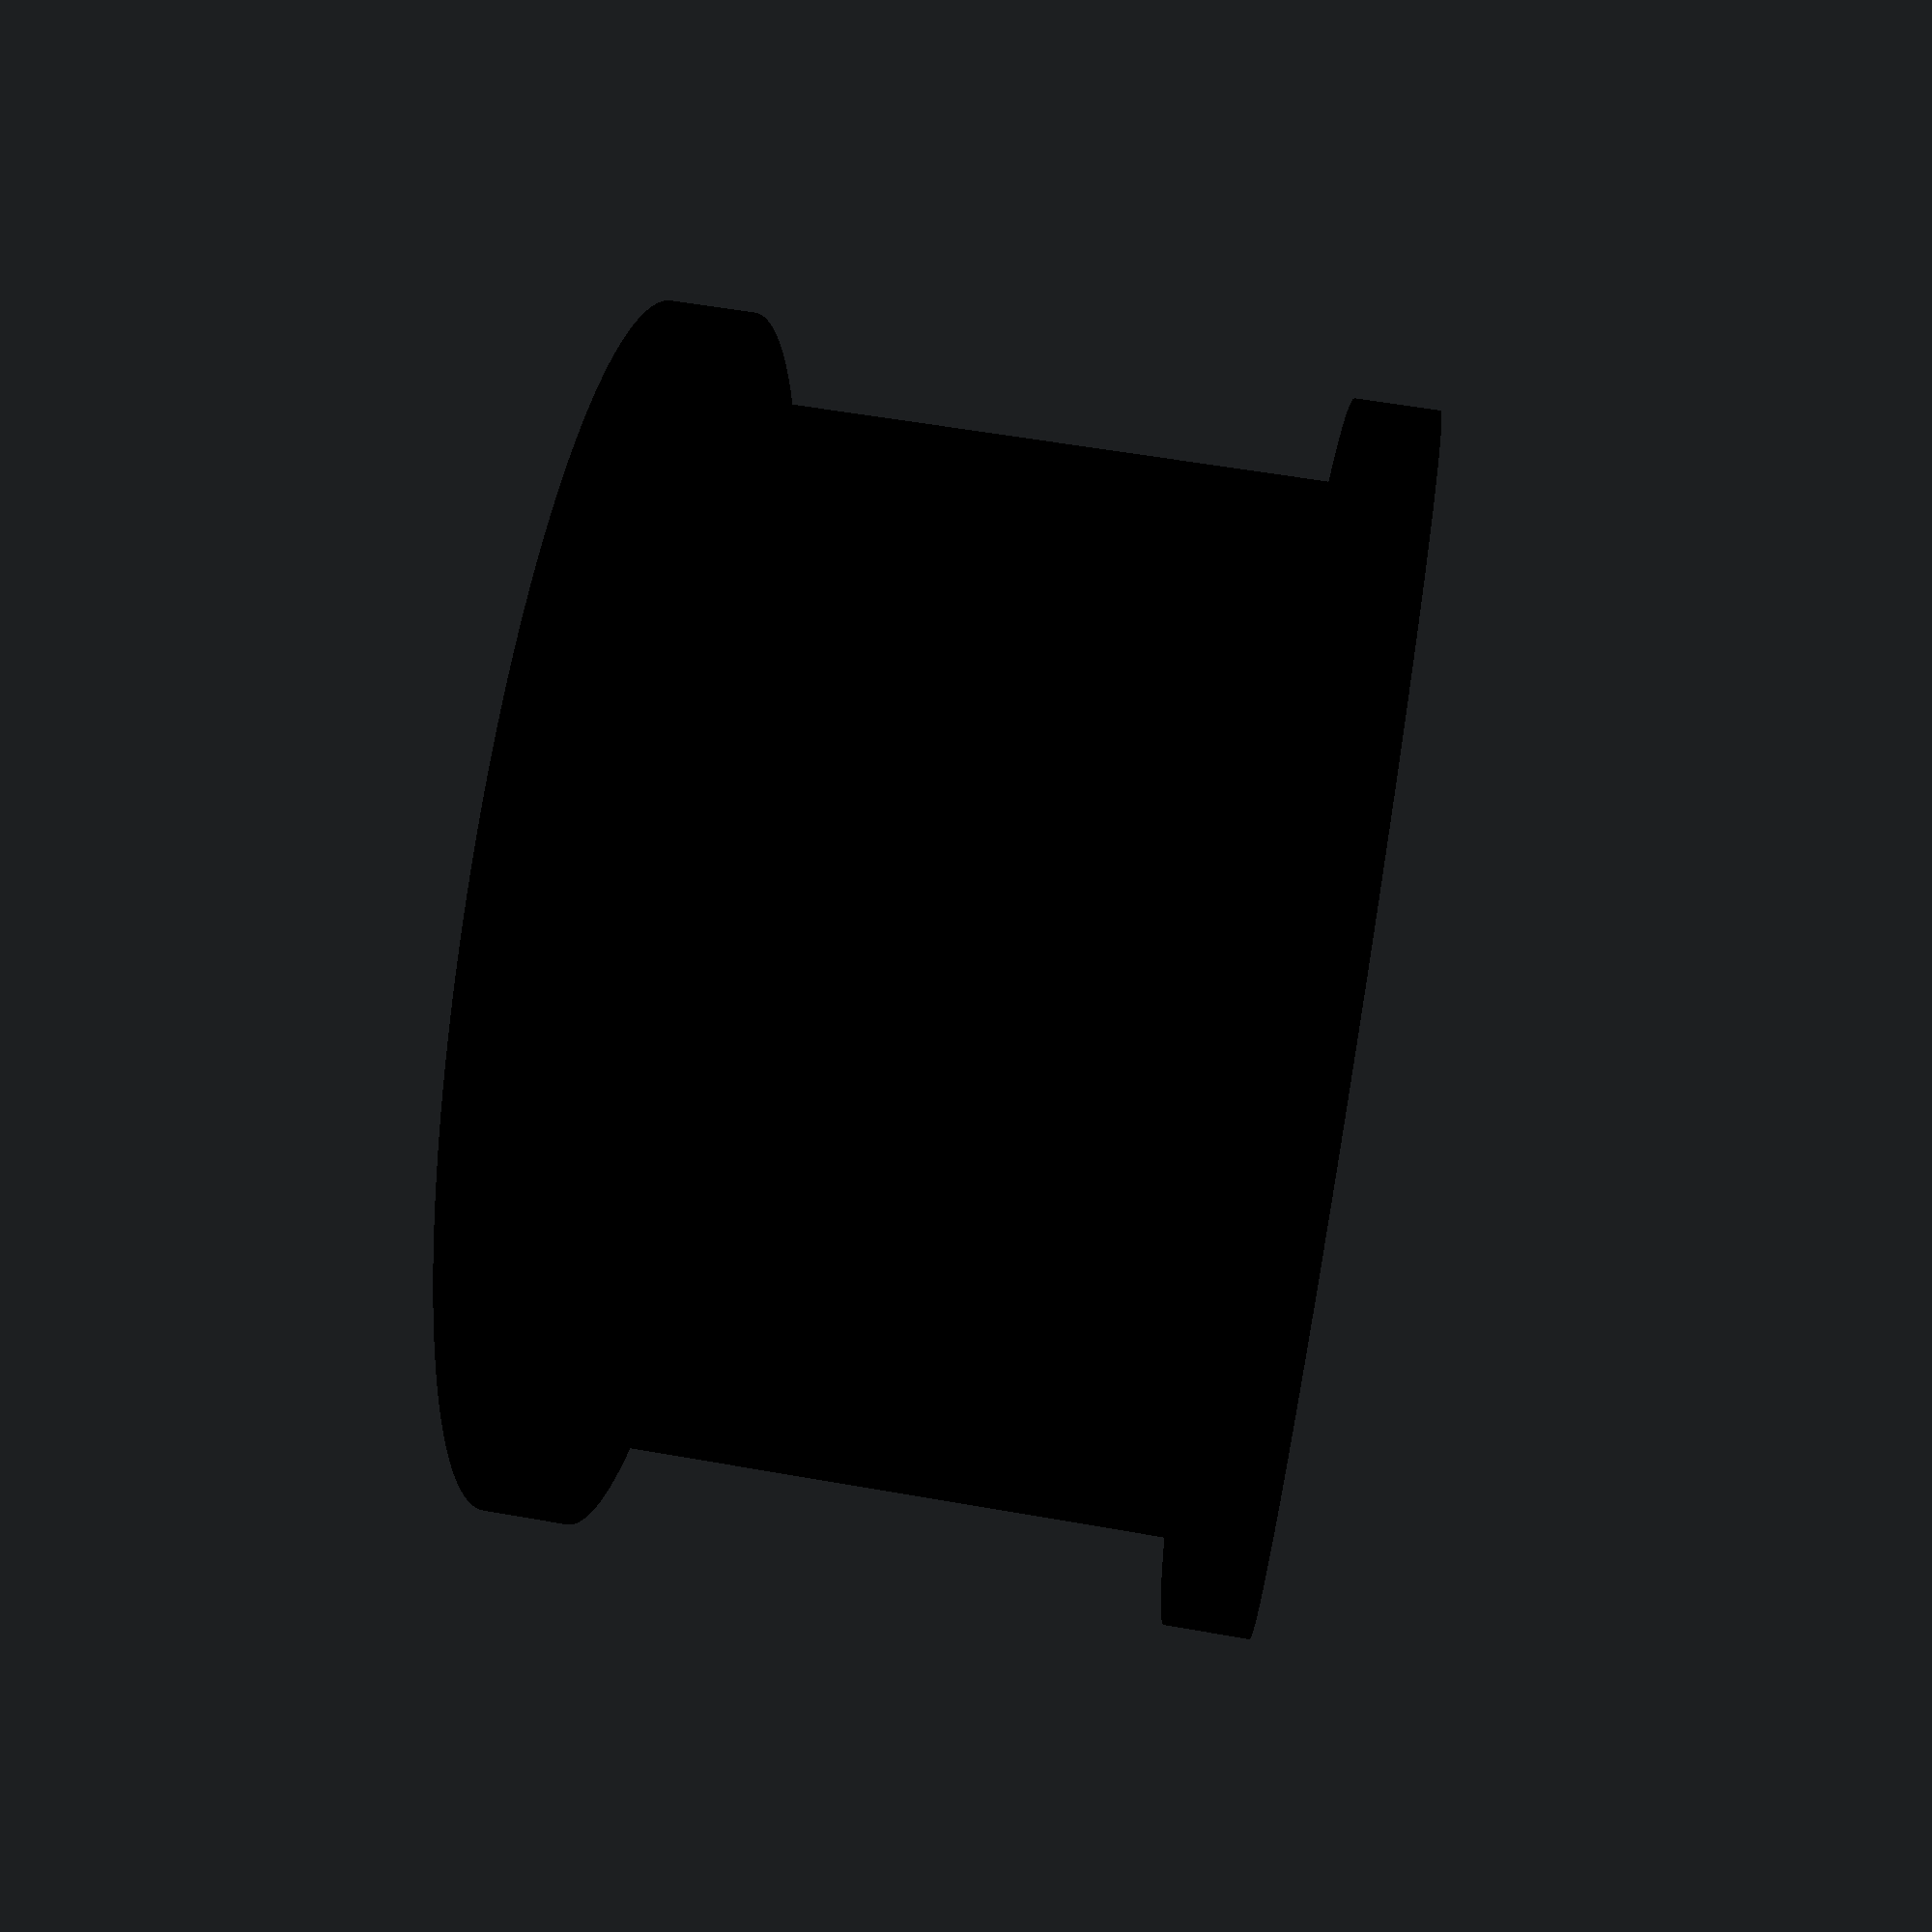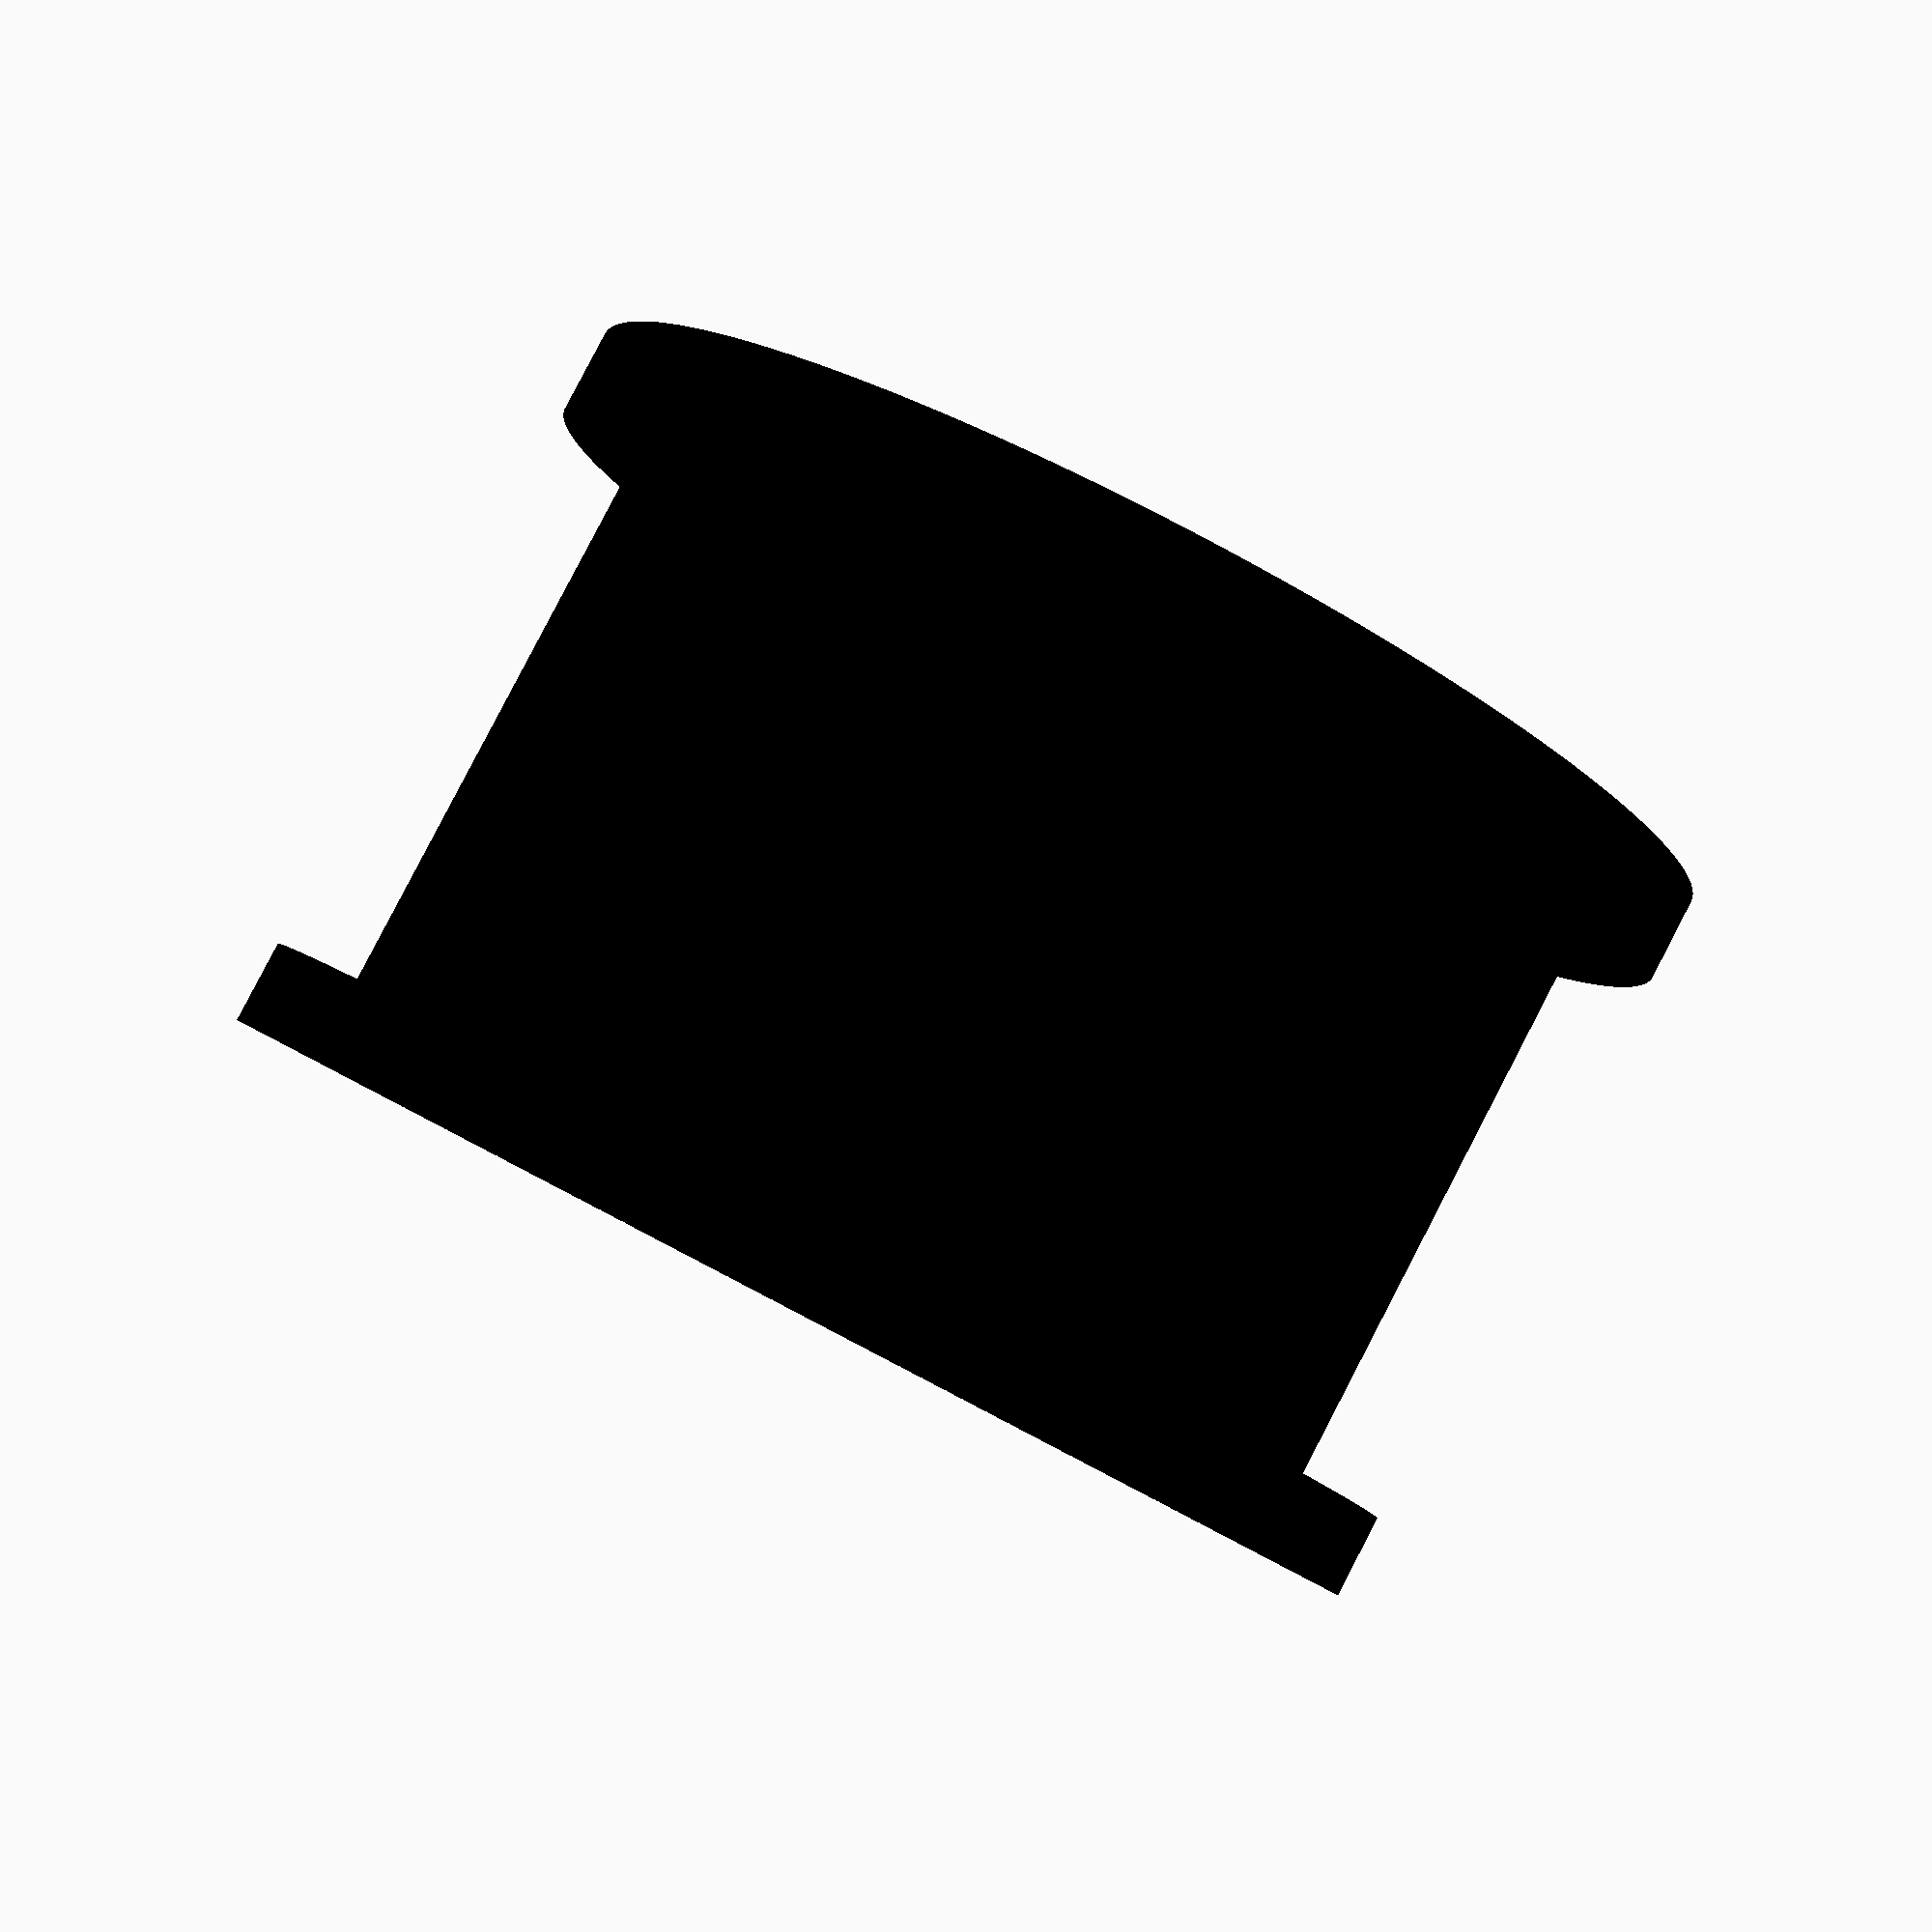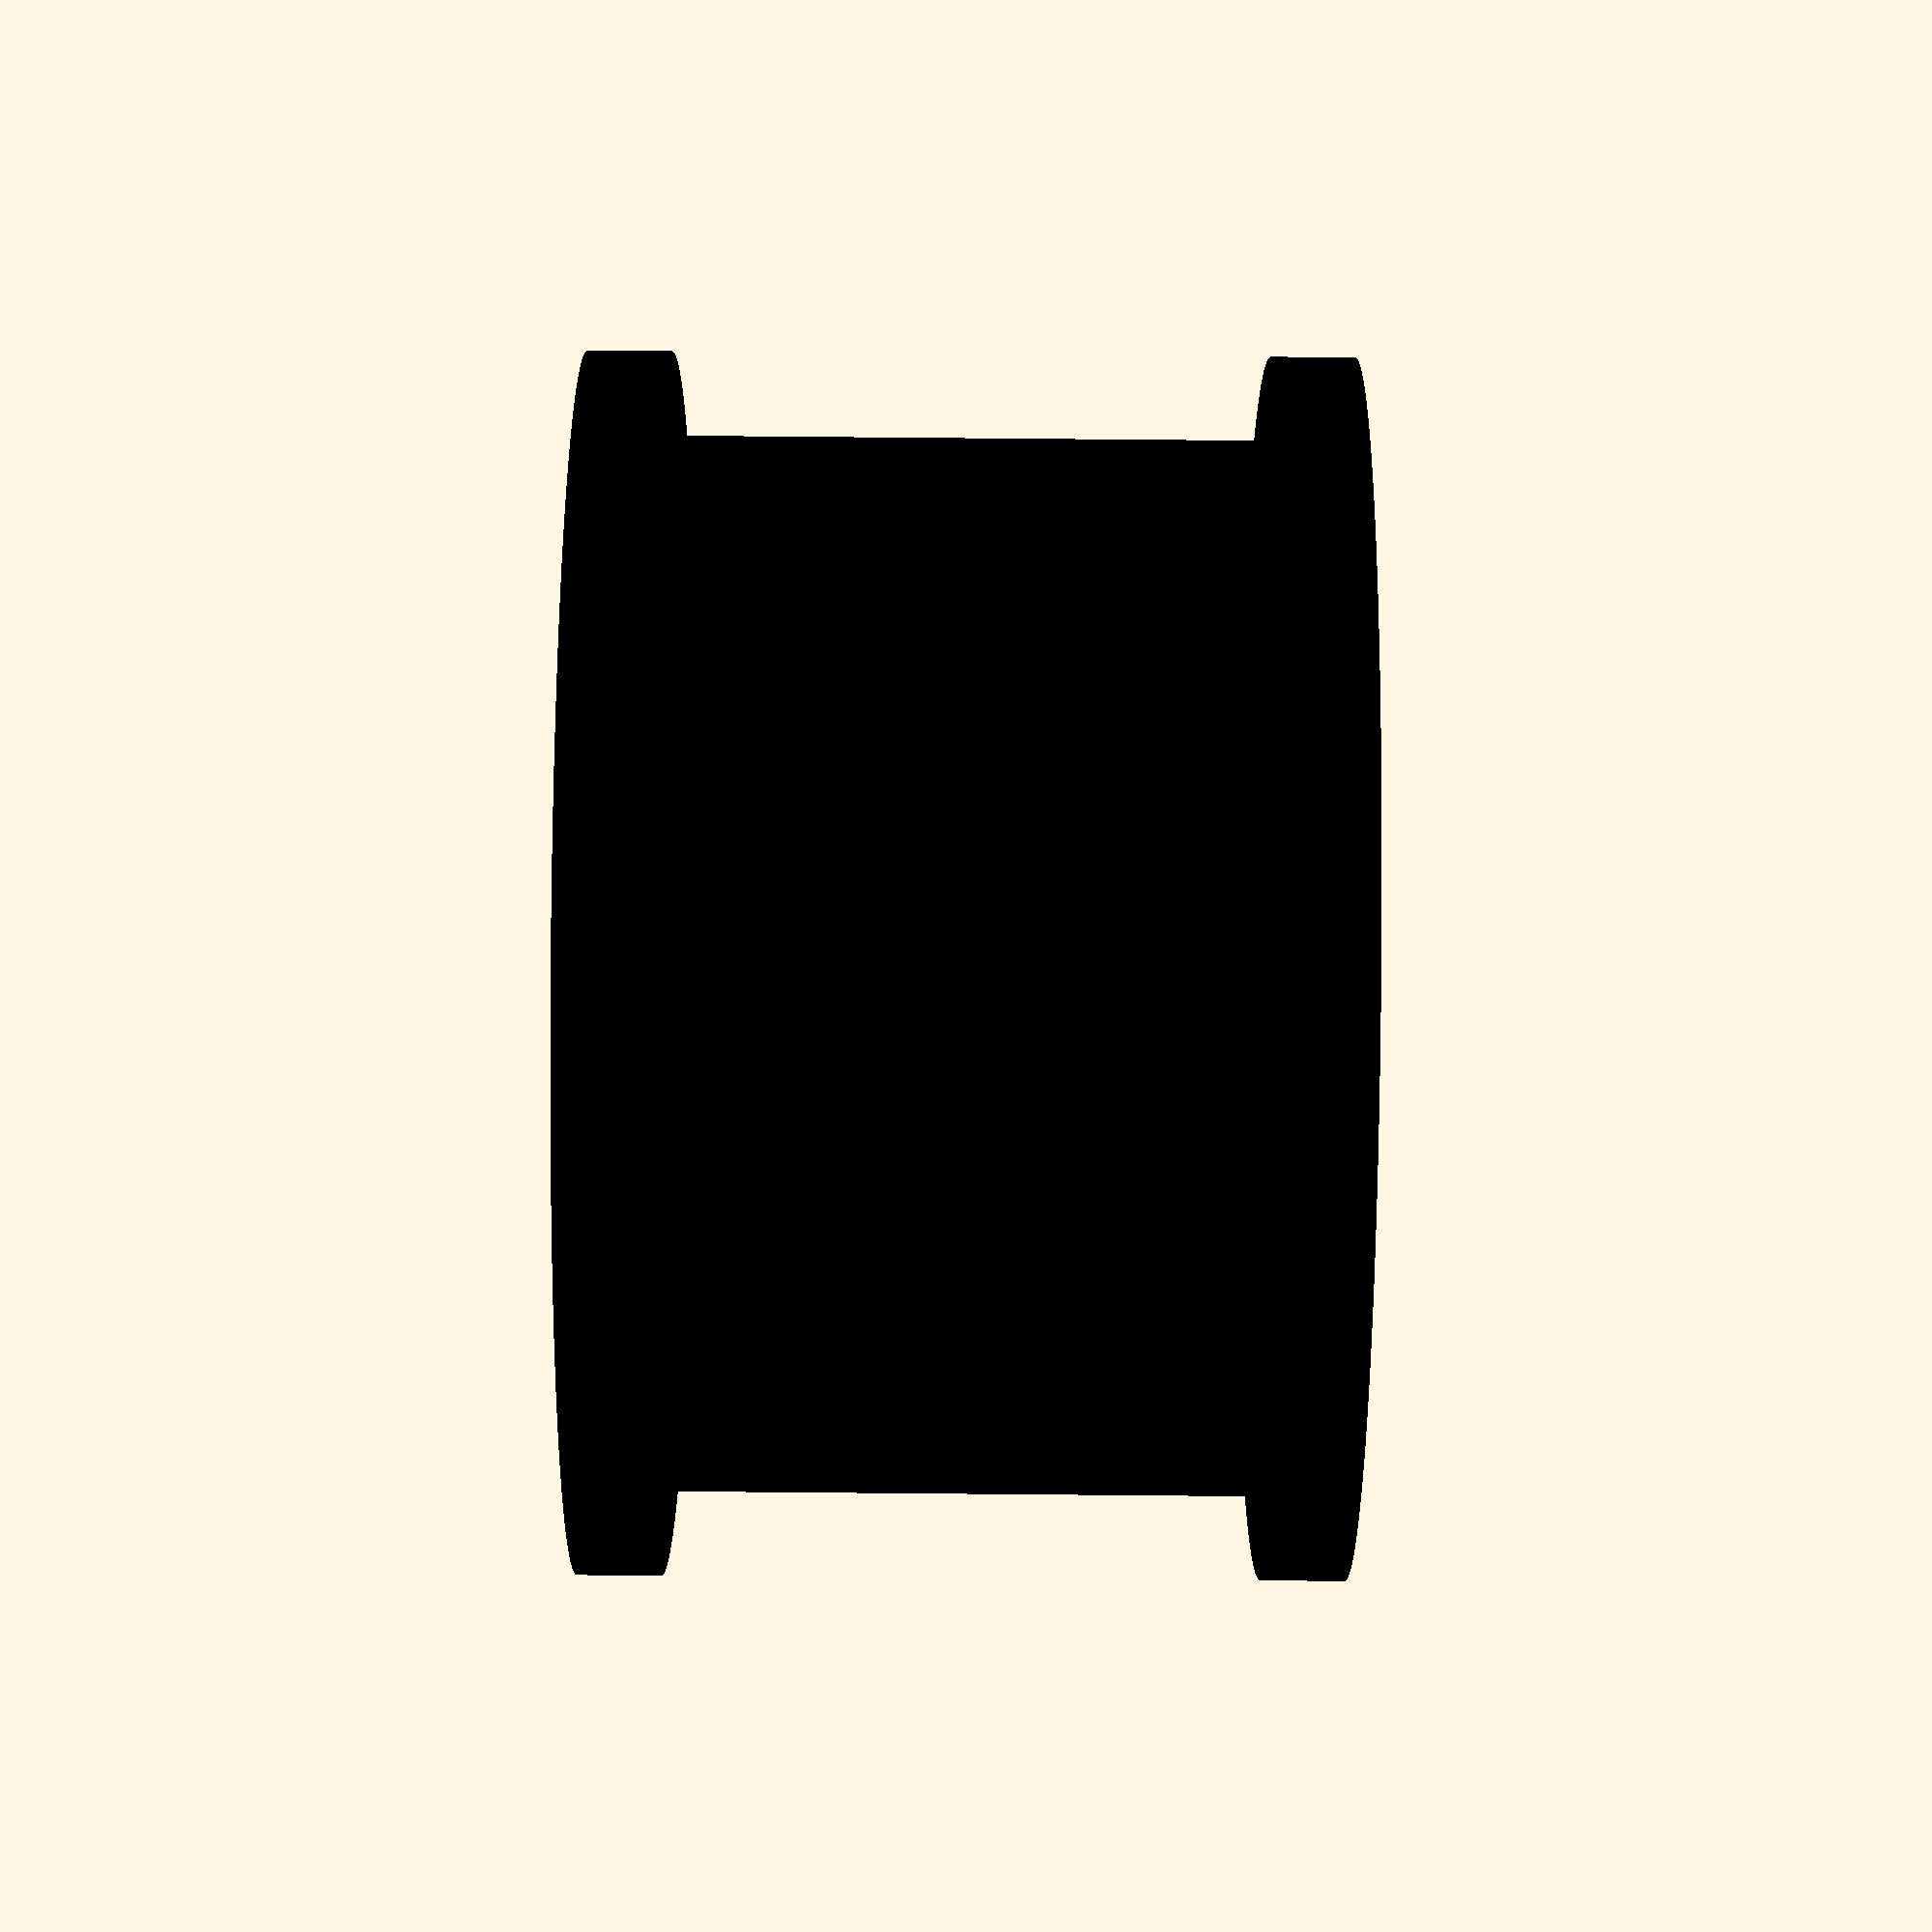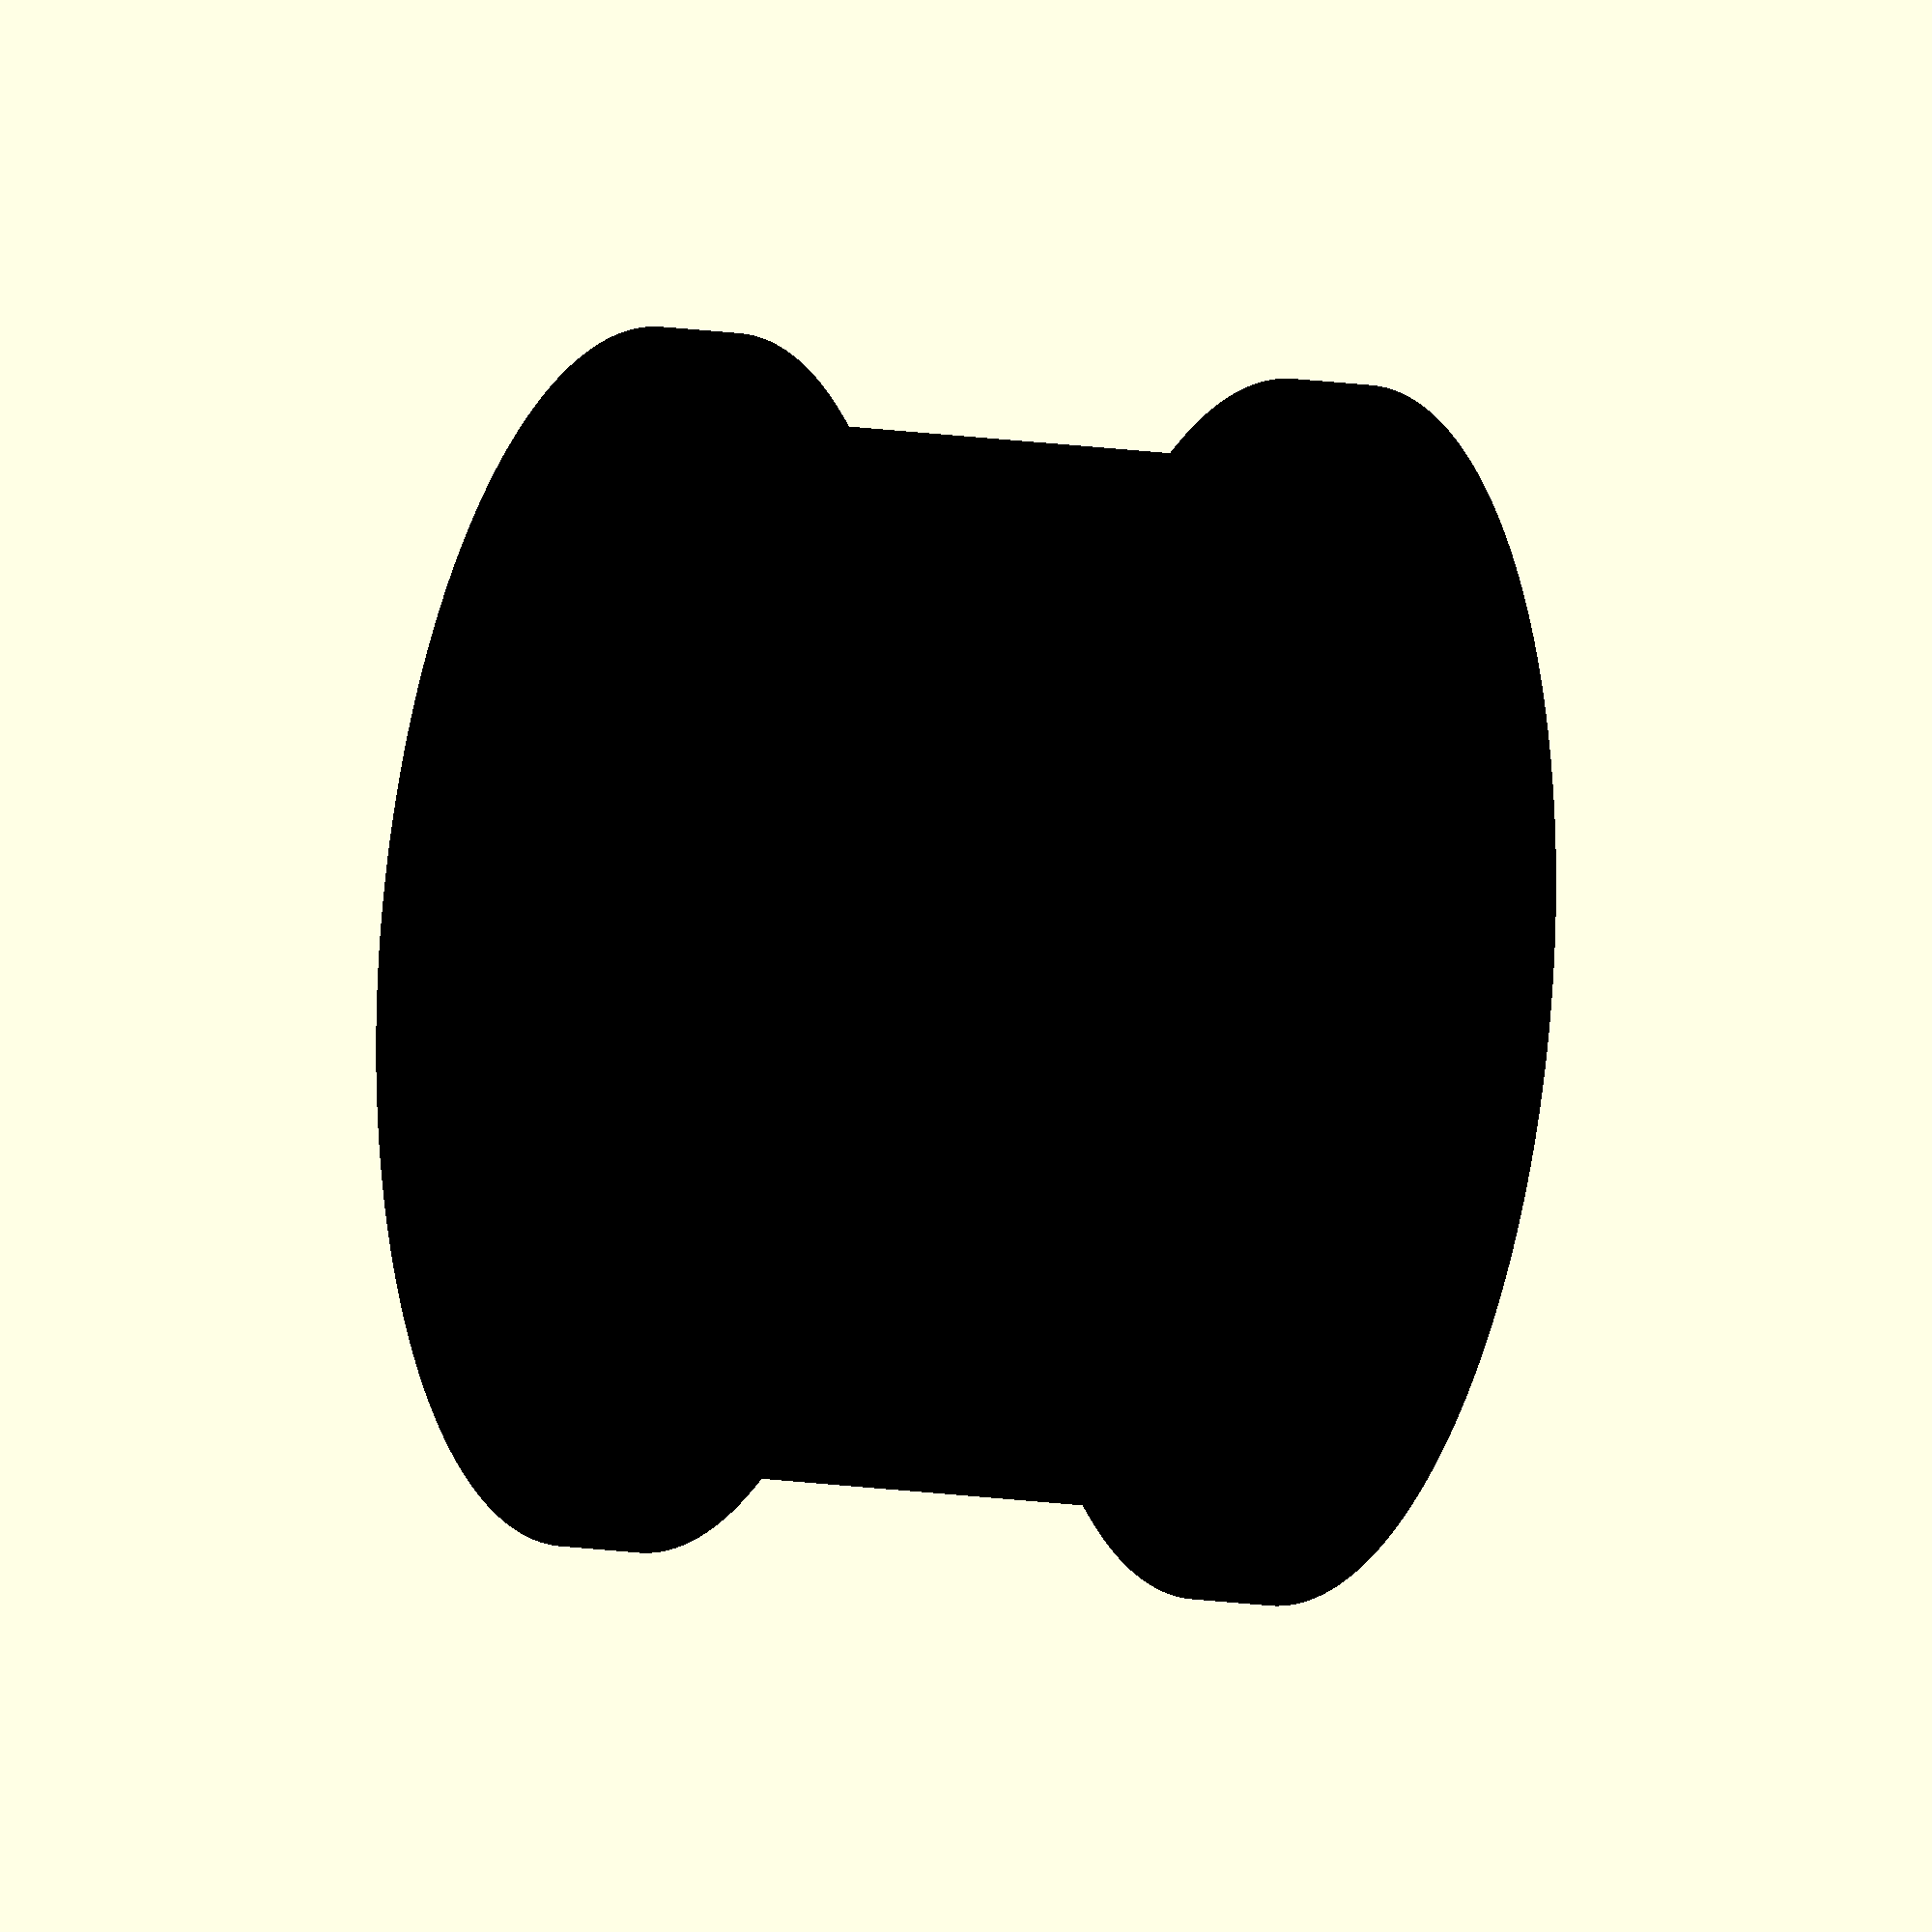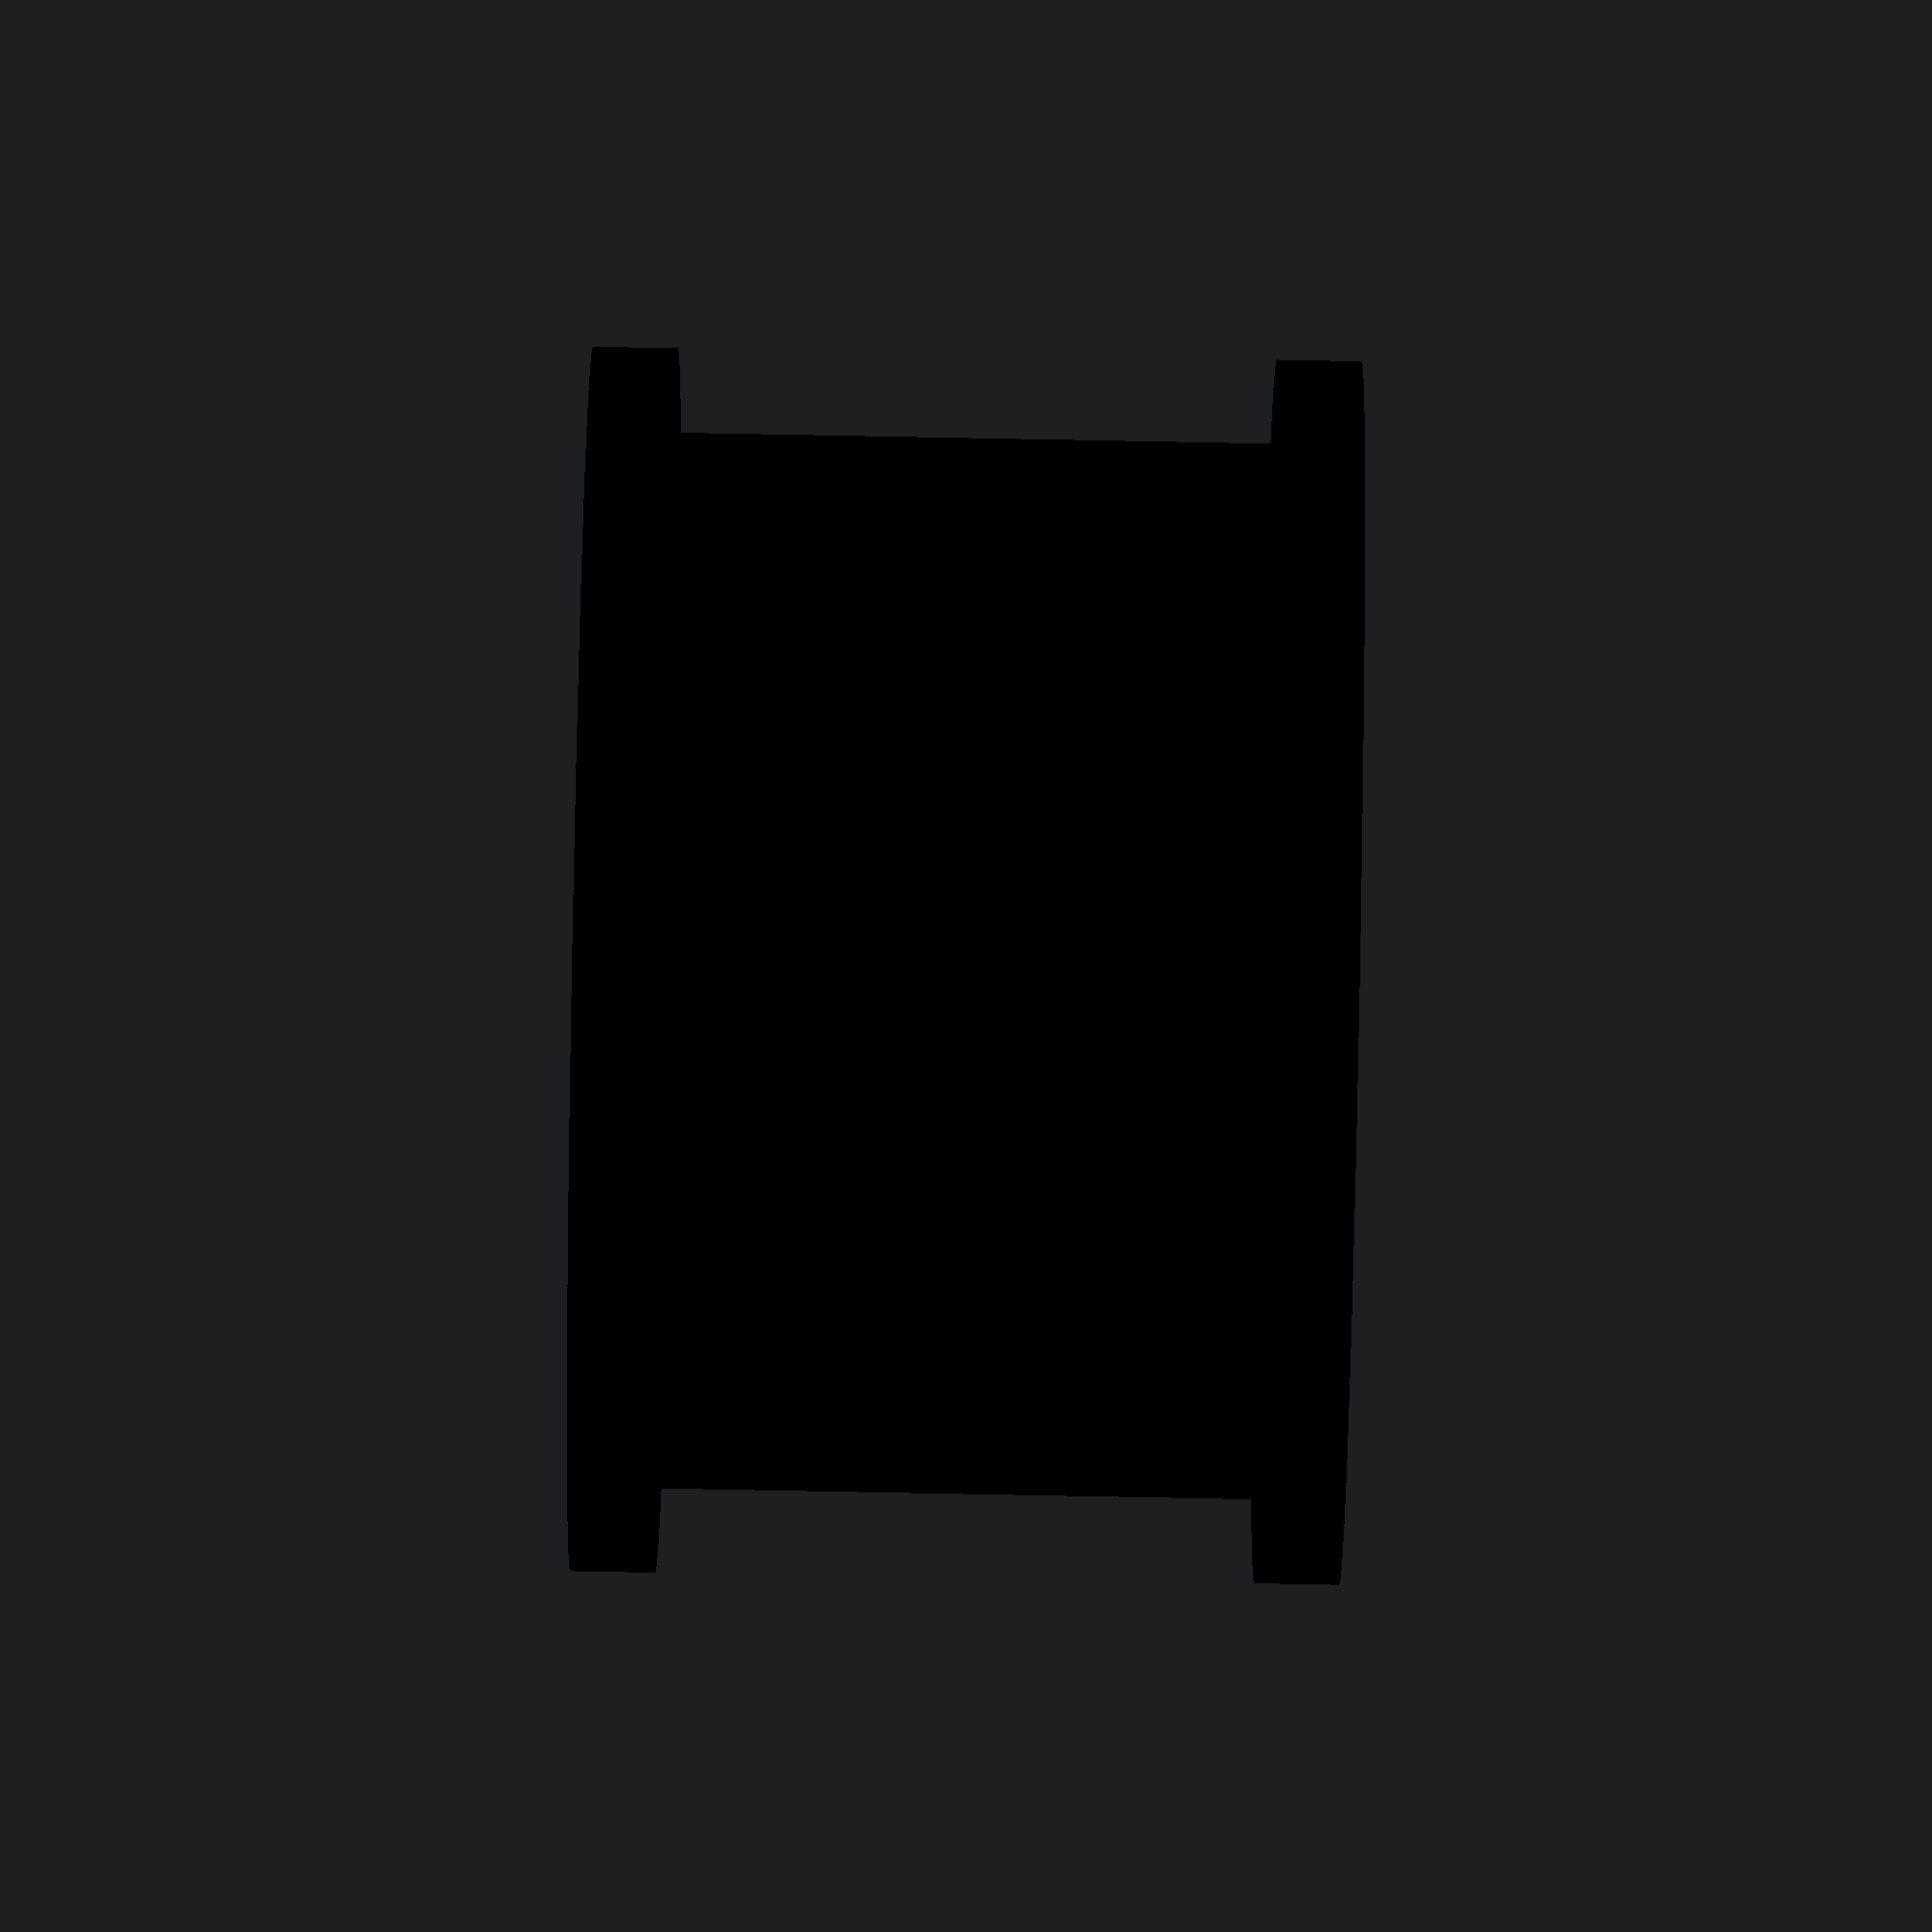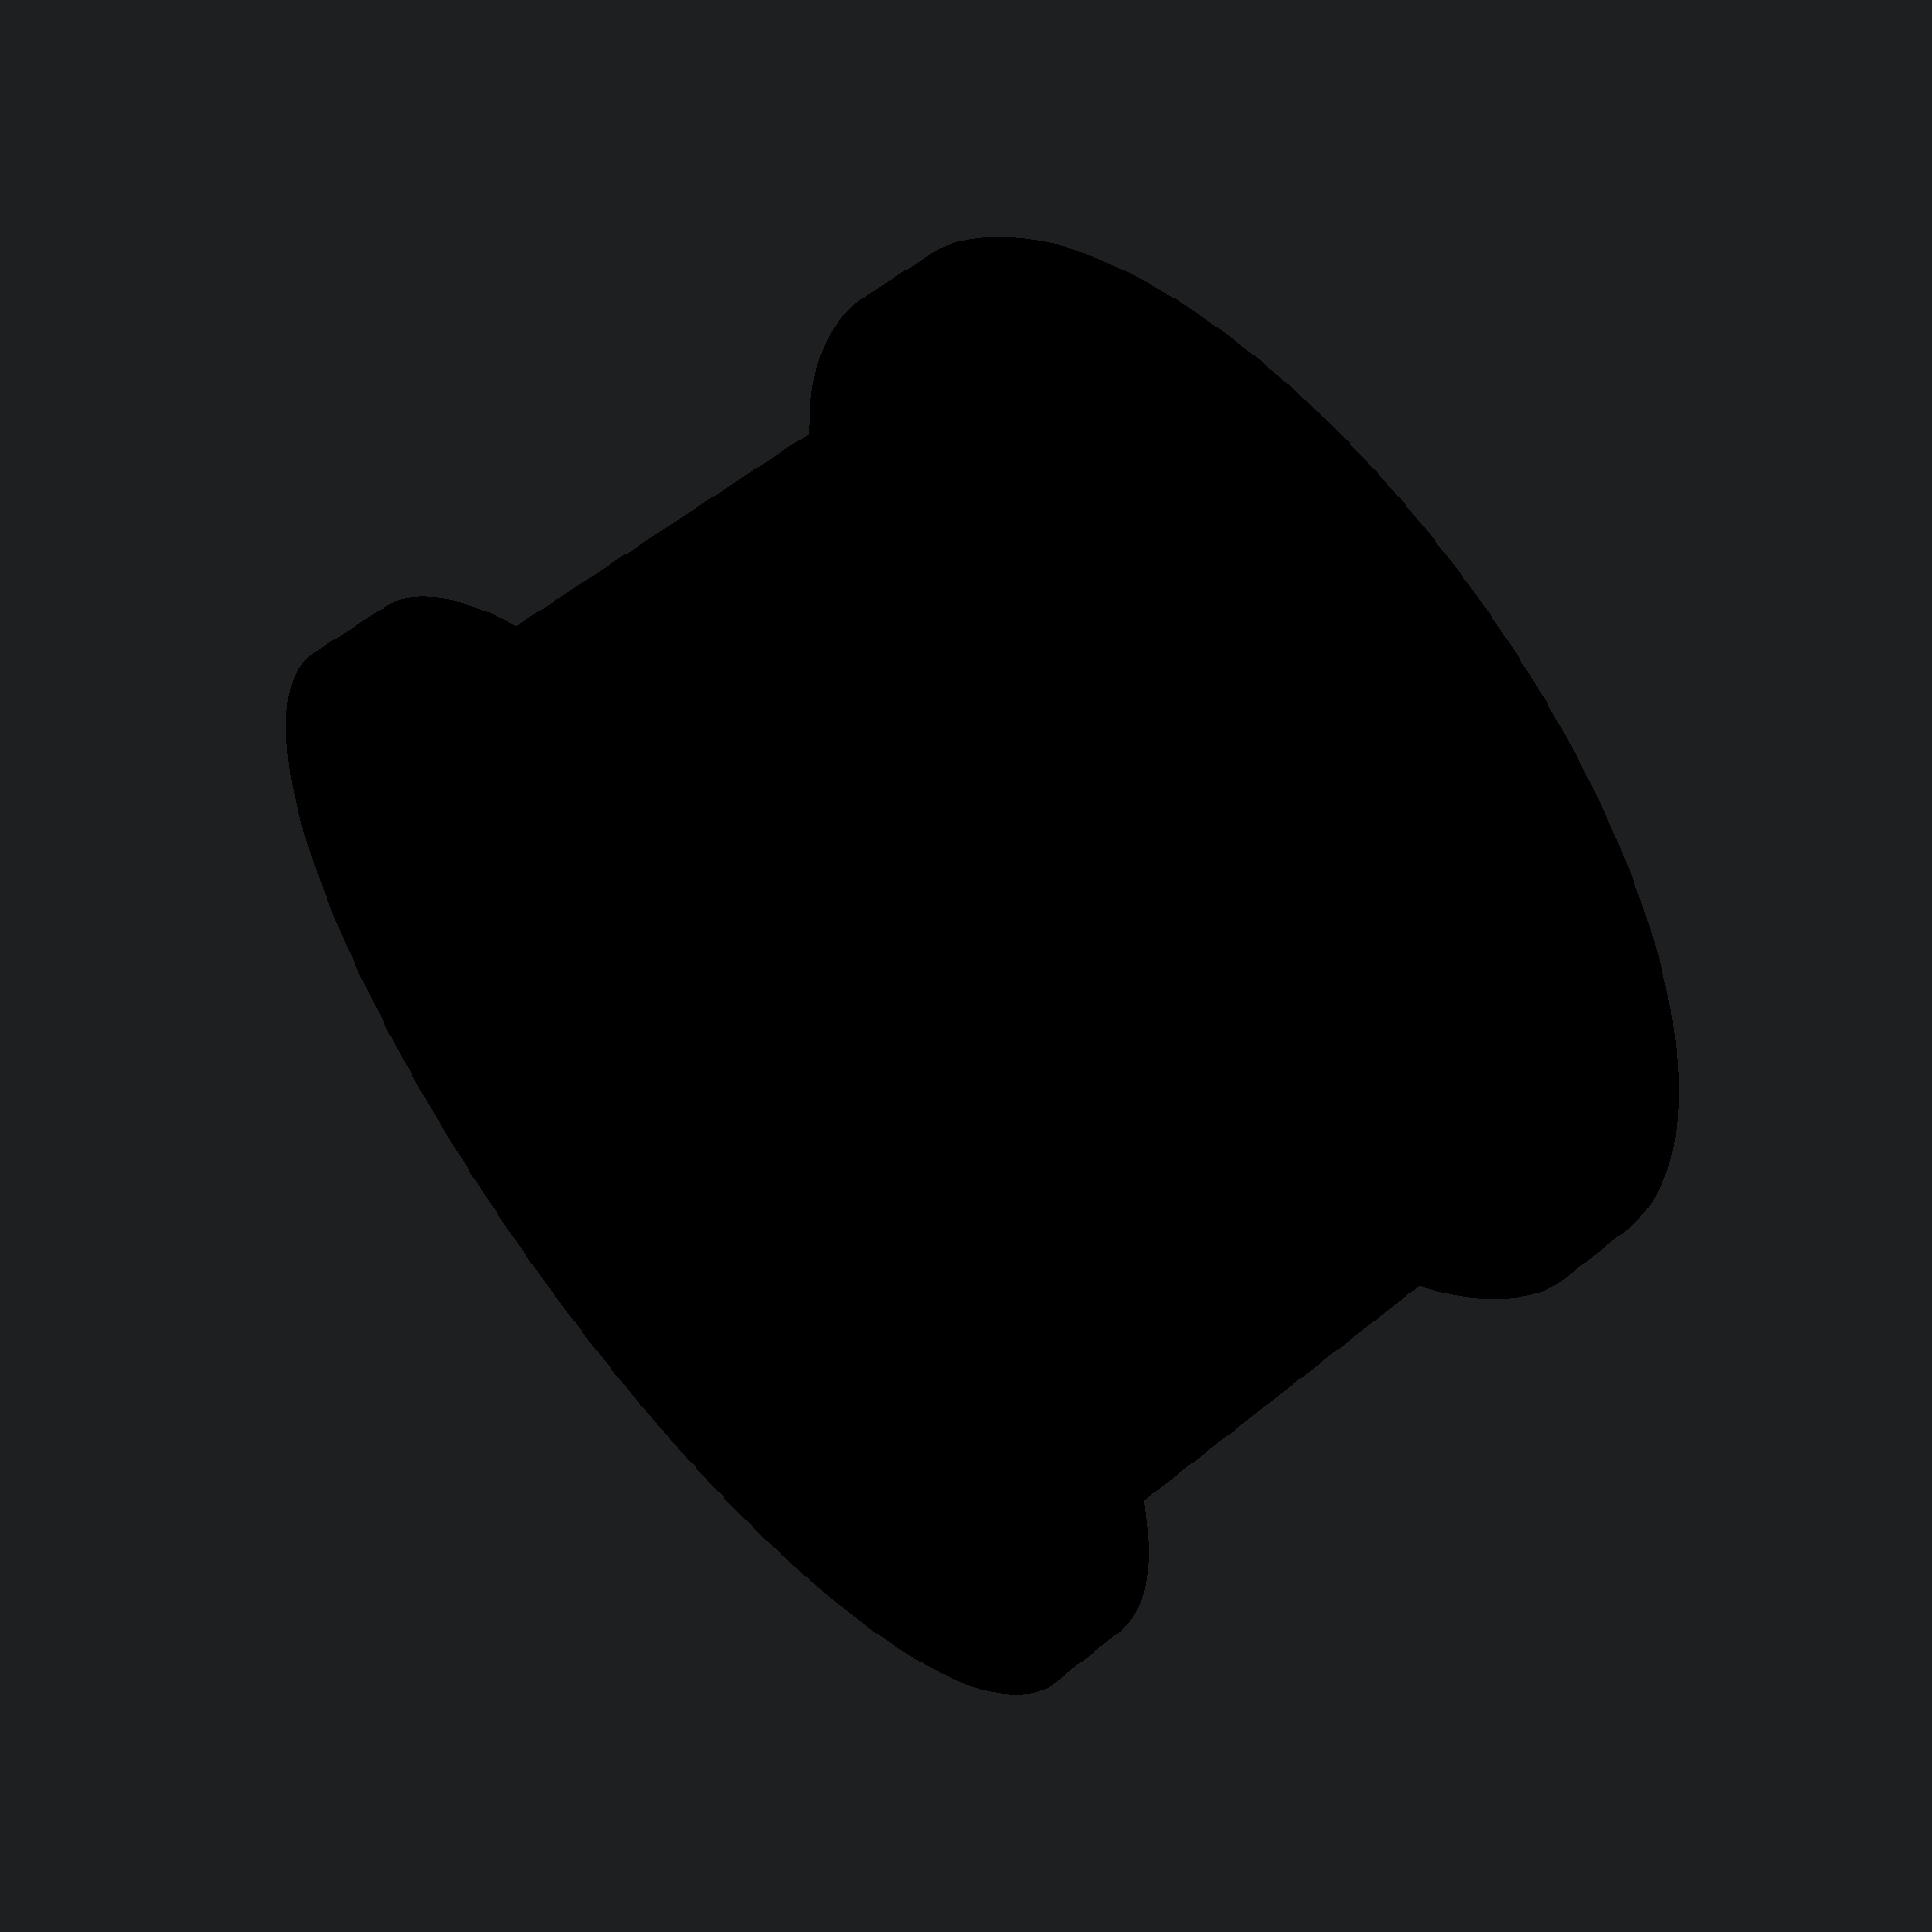
<openscad>
//Opencleaner - Precision Roller Guide
//Revised 5 Jul 2015
//Designed for 1/4" shaft
//in milimeters, inches are preferred


$fn=1000;

module roller() {

	difference() 
	{
		union() 
		color("black")
		{
		cylinder(h=20.828, d=31.75, $fs=.001); // .820" total width (height) + 1.25" diameter .80" Inner width + 
		cylinder(h=2.54, d=36.8, $fs=.001); //bottom flange, .1" width, 1.45" outside diameter
		translate([0,0,20.574]) //.810" height to top flange
		cylinder(h=2.54, d=36.83, $fs=.001); //top flange, .1" width, 1.45" outside diameter
		}
		union()
		color("black")
		{	
		cylinder(h=80, d=12.7, center = true, $fs=.001); //shaft dimension, 1/2" inch
		cylinder(h=7.239, d=19.0246, $fs=.001); //bottom bearing offset, .285" wide, .749" diameter
		cylinder(h=2, d=19.05, center=true, $fs=.001); // overcuts bottom bearing offset
		translate([0,0,13.589]) //.535" height to bearing offset
		cylinder(h=7.239, d=19.0246, $fs=.001); //top bearing offset, .285" wide, .749" diameter
		translate([0,0,20]) //overcuts top bearing offset
		cylinder(h=7.239, d=19.0246, $fs=.001); //top bearing offset, .285" wide, .749" diameter
		}
	}
}

roller();


//include radius cuts on top and bottom, .025
</openscad>
<views>
elev=303.8 azim=310.8 roll=100.6 proj=p view=wireframe
elev=95.1 azim=101.6 roll=152.5 proj=p view=solid
elev=350.4 azim=264.4 roll=93.0 proj=o view=wireframe
elev=348.5 azim=267.4 roll=292.6 proj=o view=wireframe
elev=49.4 azim=294.0 roll=88.6 proj=o view=wireframe
elev=302.6 azim=31.6 roll=49.6 proj=p view=wireframe
</views>
